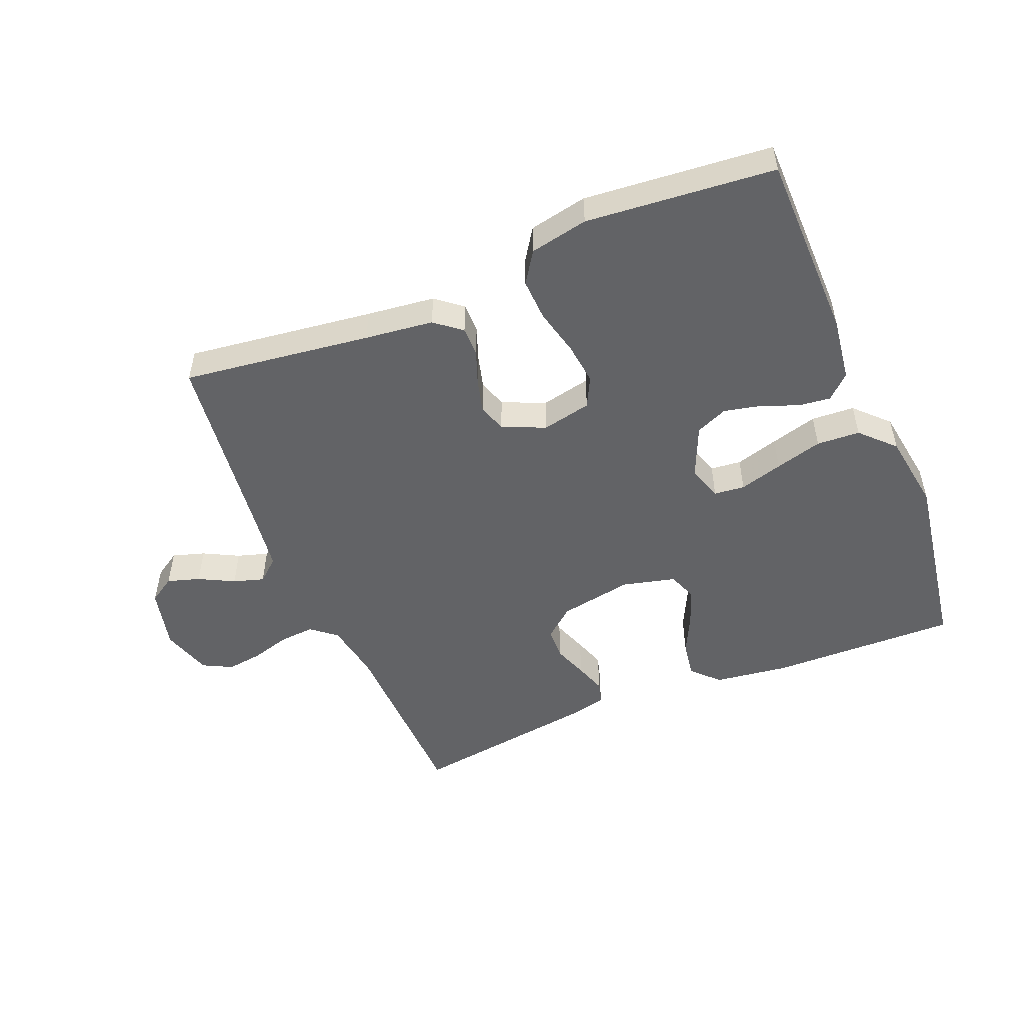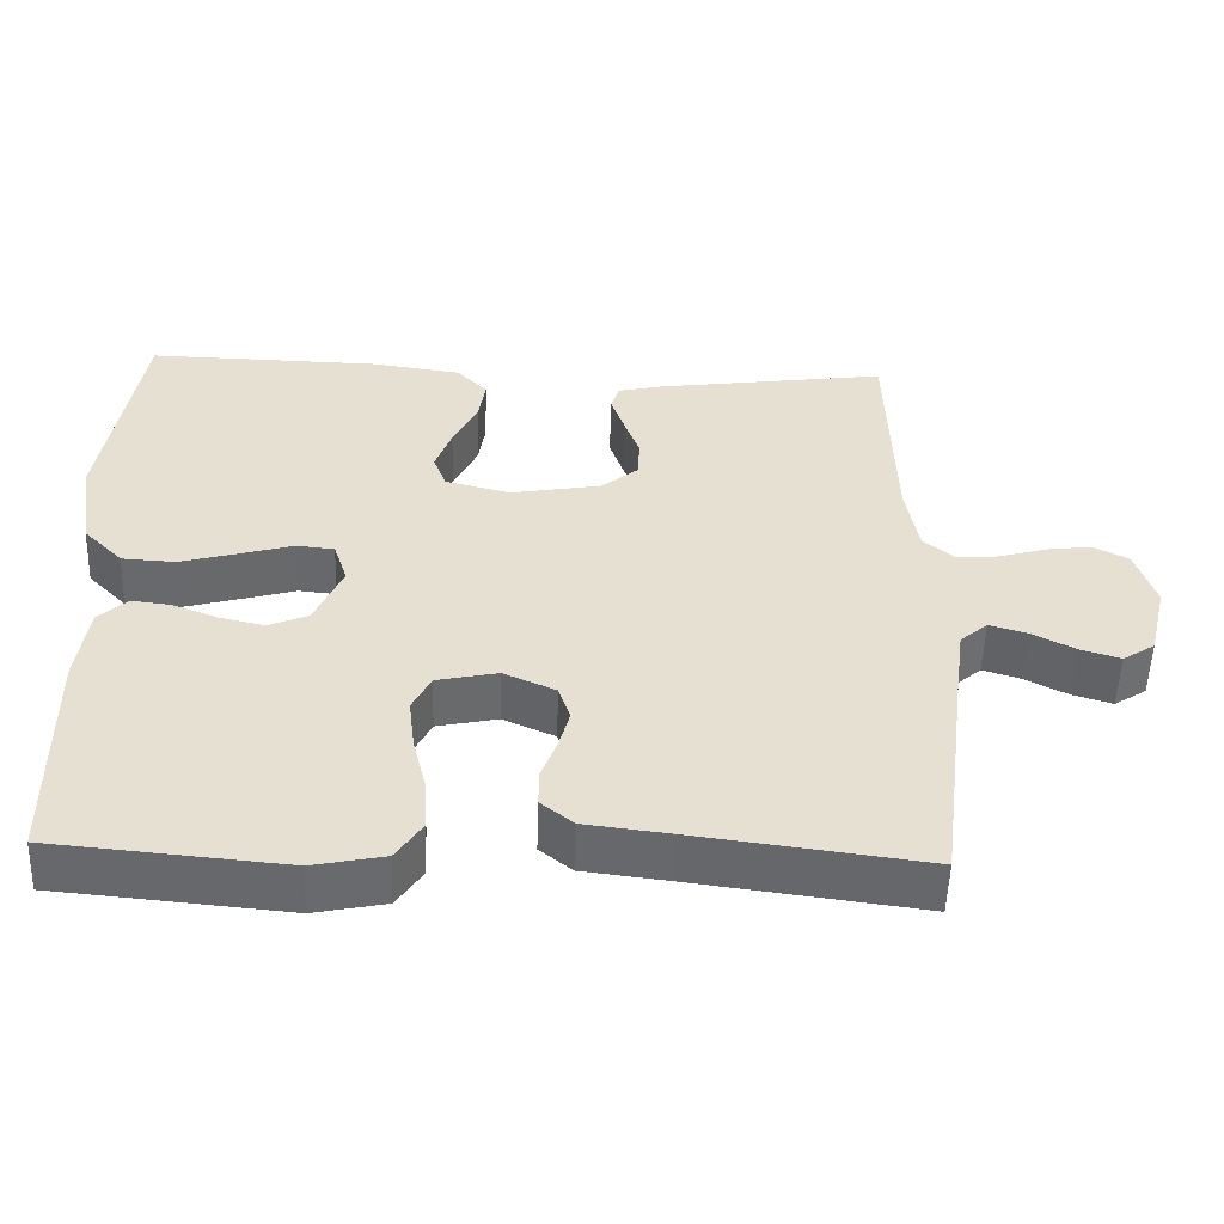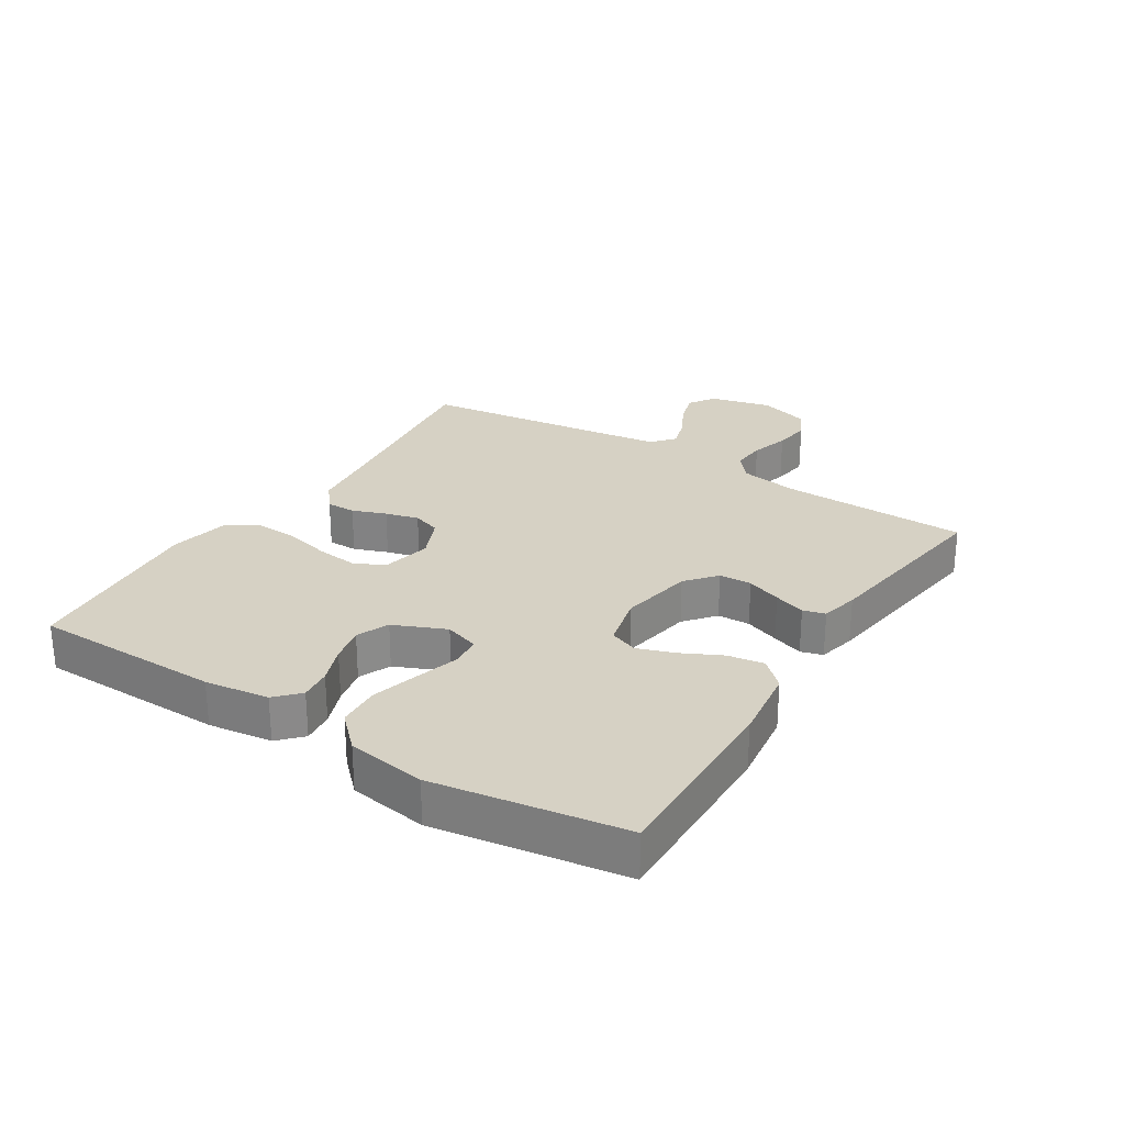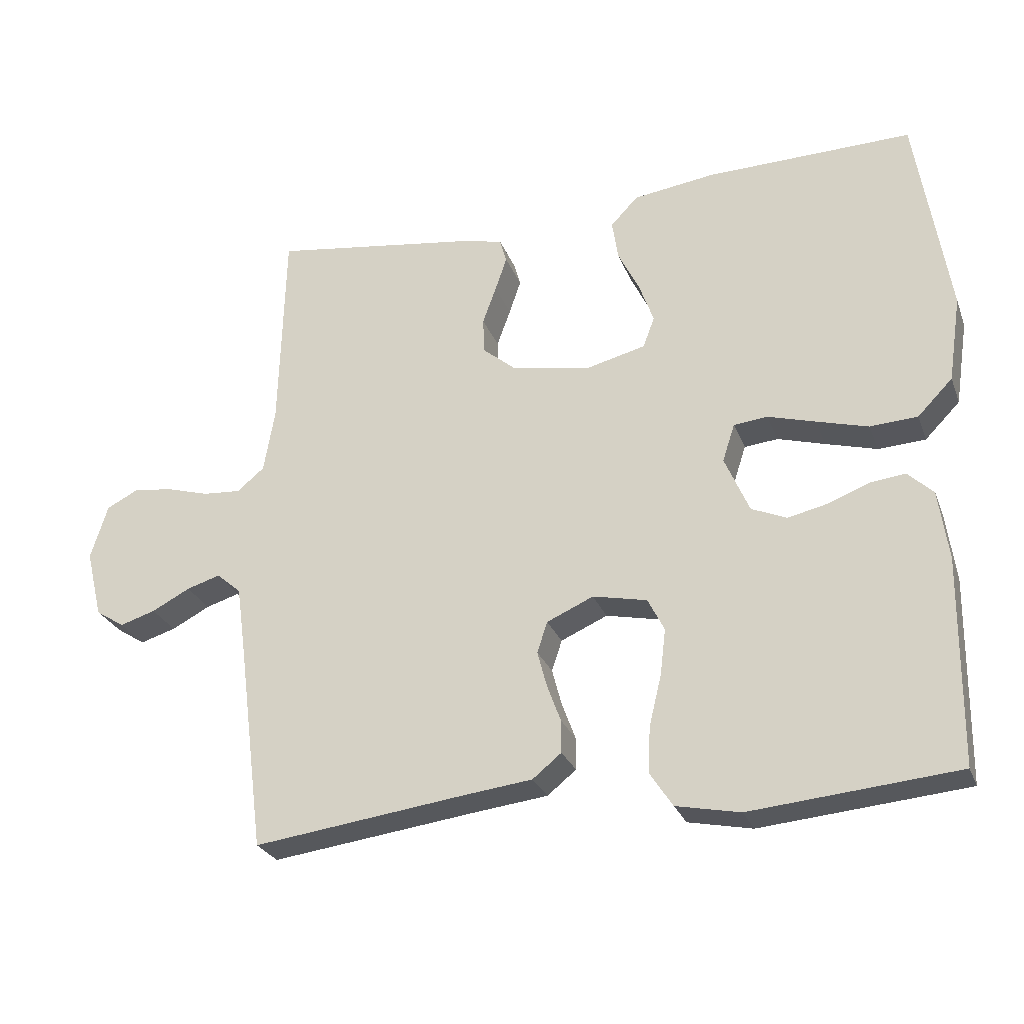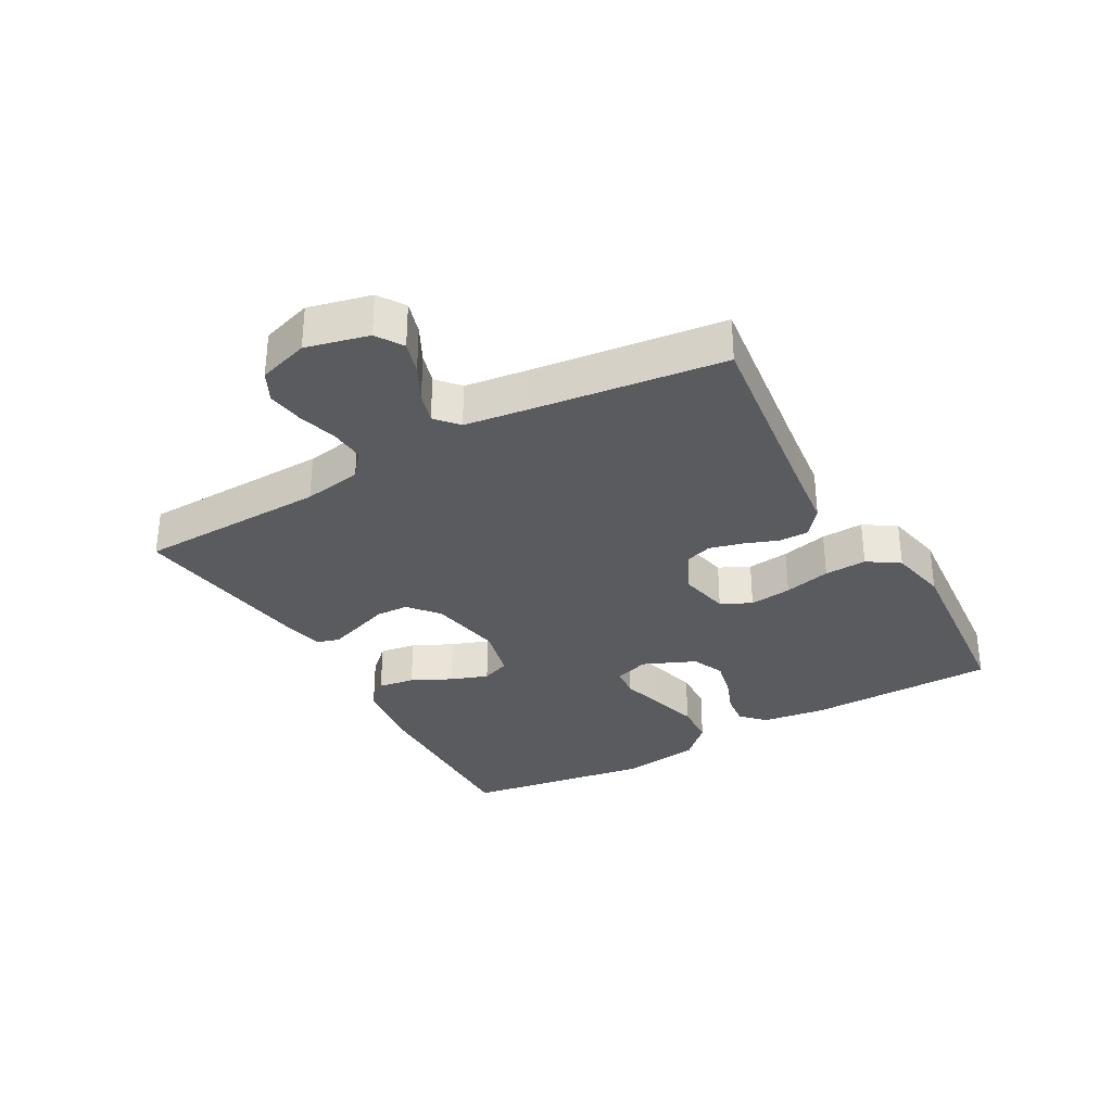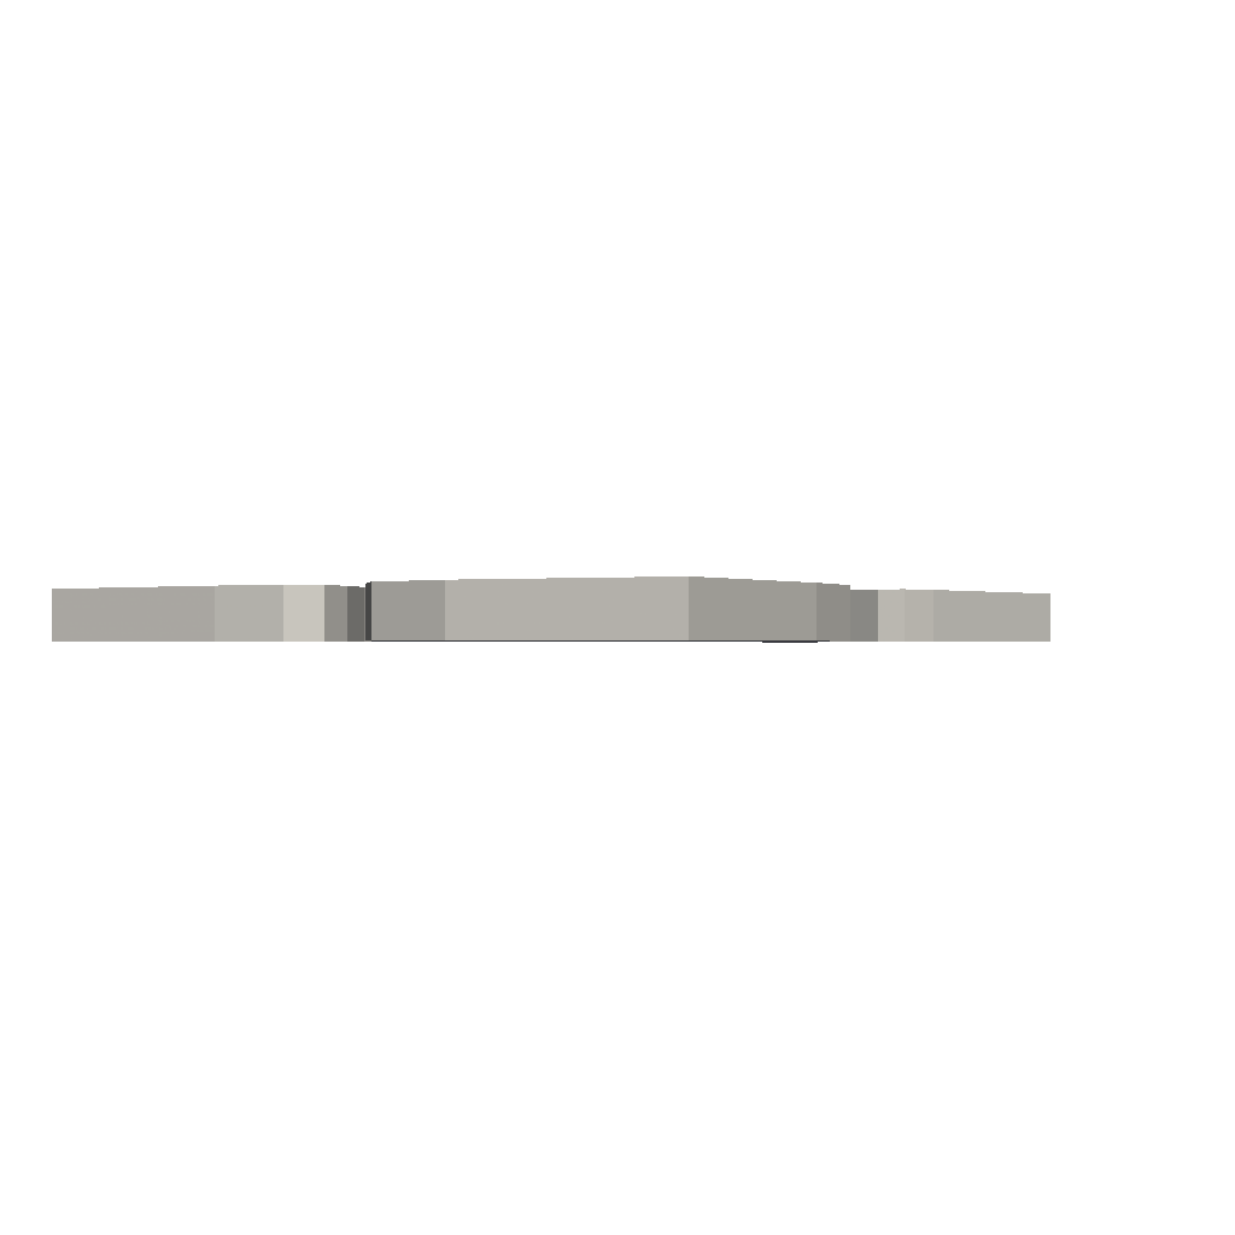
<metadata>
{"format":"obj","ext":"obj","renderer":"f3d","projection":"perspective","resolution":1024,"background":"white","views":[{"elev":-50.9,"azim":-157.6,"up":"+Y"},{"elev":-53.0,"azim":-1.9,"up":"+Z"},{"elev":26.8,"azim":-57.7,"up":"+Y"},{"elev":-26.8,"azim":-161.8,"up":"+Z"},{"elev":-32.2,"azim":119.4,"up":"+Y"},{"elev":-0.7,"azim":-56.4,"up":"+Y"}]}
</metadata>
<code>
v -0.5 0.07 -0.5
v -0.504 0.07 -0.2
v -0.49 0.07 -0.098
v -0.453 0.07 -0.063
v -0.402 0.07 -0.069
v -0.342 0.07 -0.092
v -0.284 0.07 -0.105
v -0.233 0.07 -0.083
v -0.197 0.07 0
v -0.215 0.07 0.055
v -0.264 0.07 0.06
v -0.333 0.07 0.04
v -0.408 0.07 0.019
v -0.477 0.07 0.023
v -0.528 0.07 0.075
v -0.547 0.07 0.2
v -0.5 0.07 0.5
v -0.2 0.07 0.494
v -0.081 0.07 0.478
v -0.041 0.07 0.436
v -0.05 0.07 0.378
v -0.081 0.07 0.315
v -0.102 0.07 0.256
v -0.085 0.07 0.211
v 0 0.07 0.19
v 0.117 0.07 0.211
v 0.165 0.07 0.251
v 0.167 0.07 0.303
v 0.147 0.07 0.358
v 0.13 0.07 0.408
v 0.14 0.07 0.443
v 0.2 0.07 0.457
v 0.5 0.07 0.5
v 0.508 0.07 0.2
v 0.524 0.07 0.107
v 0.564 0.07 0.074
v 0.619 0.07 0.078
v 0.681 0.07 0.096
v 0.739 0.07 0.104
v 0.786 0.07 0.08
v 0.811 0.07 0
v 0.787 0.07 -0.099
v 0.745 0.07 -0.126
v 0.693 0.07 -0.11
v 0.637 0.07 -0.081
v 0.588 0.07 -0.066
v 0.552 0.07 -0.097
v 0.538 0.07 -0.2
v 0.5 0.07 -0.5
v 0.2 0.07 -0.461
v 0.091 0.07 -0.448
v 0.049 0.07 -0.414
v 0.049 0.07 -0.367
v 0.069 0.07 -0.313
v 0.083 0.07 -0.26
v 0.068 0.07 -0.215
v 0 0.07 -0.185
v -0.079 0.07 -0.202
v -0.103 0.07 -0.25
v -0.095 0.07 -0.317
v -0.077 0.07 -0.391
v -0.074 0.07 -0.458
v -0.107 0.07 -0.508
v -0.2 0.07 -0.527
v -0.5 0 -0.5
v -0.504 0 -0.2
v -0.49 0 -0.098
v -0.453 0 -0.063
v -0.402 0 -0.069
v -0.342 0 -0.092
v -0.284 0 -0.105
v -0.233 0 -0.083
v -0.197 0 0
v -0.215 0 0.055
v -0.264 0 0.06
v -0.333 0 0.04
v -0.408 0 0.019
v -0.477 0 0.023
v -0.528 0 0.075
v -0.547 0 0.2
v -0.5 0 0.5
v -0.2 0 0.494
v -0.081 0 0.478
v -0.041 0 0.436
v -0.05 0 0.378
v -0.081 0 0.315
v -0.102 0 0.256
v -0.085 0 0.211
v 0 0 0.19
v 0.117 0 0.211
v 0.165 0 0.251
v 0.167 0 0.303
v 0.147 0 0.358
v 0.13 0 0.408
v 0.14 0 0.443
v 0.2 0 0.457
v 0.5 0 0.5
v 0.508 0 0.2
v 0.524 0 0.107
v 0.564 0 0.074
v 0.619 0 0.078
v 0.681 0 0.096
v 0.739 0 0.104
v 0.786 0 0.08
v 0.811 0 0
v 0.787 0 -0.099
v 0.745 0 -0.126
v 0.693 0 -0.11
v 0.637 0 -0.081
v 0.588 0 -0.066
v 0.552 0 -0.097
v 0.538 0 -0.2
v 0.5 0 -0.5
v 0.2 0 -0.461
v 0.091 0 -0.448
v 0.049 0 -0.414
v 0.049 0 -0.367
v 0.069 0 -0.313
v 0.083 0 -0.26
v 0.068 0 -0.215
v 0 0 -0.185
v -0.079 0 -0.202
v -0.103 0 -0.25
v -0.095 0 -0.317
v -0.077 0 -0.391
v -0.074 0 -0.458
v -0.107 0 -0.508
v -0.2 0 -0.527
f 4 5 6
f 3 4 6
f 2 3 6
f 1 2 6
f 64 1 6
f 63 64 6
f 62 63 6
f 61 62 6
f 60 61 6
f 59 60 6 7
f 58 59 7 8
f 57 58 8 9
f 56 57 9 10
f 52 53 54
f 51 52 54
f 50 51 54
f 50 54 55
f 49 50 55
f 48 49 55
f 47 48 55 56
f 43 44 45
f 42 43 45
f 41 42 45
f 40 41 45
f 39 40 45
f 38 39 45
f 37 38 45
f 36 37 45 46
f 47 56 10
f 46 47 10
f 36 46 10
f 35 36 10
f 32 33 34
f 31 32 34
f 30 31 34
f 29 30 34
f 28 29 34
f 20 21 22
f 19 20 22
f 18 19 22
f 17 18 22
f 16 17 22
f 15 16 22
f 14 15 22
f 13 14 22
f 12 13 22
f 11 12 22
f 11 22 23
f 10 11 23 24
f 27 28 34 35
f 26 27 35
f 25 26 35 10
f 10 24 25
f 70 69 68
f 70 68 67
f 70 67 66
f 70 66 65
f 70 65 128
f 70 128 127
f 70 127 126
f 70 126 125
f 70 125 124
f 71 70 124 123
f 72 71 123 122
f 73 72 122 121
f 74 73 121 120
f 118 117 116
f 118 116 115
f 118 115 114
f 119 118 114
f 119 114 113
f 119 113 112
f 120 119 112 111
f 109 108 107
f 109 107 106
f 109 106 105
f 109 105 104
f 109 104 103
f 109 103 102
f 109 102 101
f 110 109 101 100
f 74 120 111
f 74 111 110
f 74 110 100
f 74 100 99
f 98 97 96
f 98 96 95
f 98 95 94
f 98 94 93
f 98 93 92
f 86 85 84
f 86 84 83
f 86 83 82
f 86 82 81
f 86 81 80
f 86 80 79
f 86 79 78
f 86 78 77
f 86 77 76
f 86 76 75
f 87 86 75
f 88 87 75 74
f 99 98 92 91
f 99 91 90
f 74 99 90 89
f 89 88 74
f 1 65 66 2
f 2 66 67 3
f 3 67 68 4
f 4 68 69 5
f 5 69 70 6
f 6 70 71 7
f 7 71 72 8
f 8 72 73 9
f 9 73 74 10
f 10 74 75 11
f 11 75 76 12
f 12 76 77 13
f 13 77 78 14
f 14 78 79 15
f 15 79 80 16
f 16 80 81 17
f 17 81 82 18
f 18 82 83 19
f 19 83 84 20
f 20 84 85 21
f 21 85 86 22
f 22 86 87 23
f 23 87 88 24
f 24 88 89 25
f 25 89 90 26
f 26 90 91 27
f 27 91 92 28
f 28 92 93 29
f 29 93 94 30
f 30 94 95 31
f 31 95 96 32
f 32 96 97 33
f 33 97 98 34
f 34 98 99 35
f 35 99 100 36
f 36 100 101 37
f 37 101 102 38
f 38 102 103 39
f 39 103 104 40
f 40 104 105 41
f 41 105 106 42
f 42 106 107 43
f 43 107 108 44
f 44 108 109 45
f 45 109 110 46
f 46 110 111 47
f 47 111 112 48
f 48 112 113 49
f 49 113 114 50
f 50 114 115 51
f 51 115 116 52
f 52 116 117 53
f 53 117 118 54
f 54 118 119 55
f 55 119 120 56
f 56 120 121 57
f 57 121 122 58
f 58 122 123 59
f 59 123 124 60
f 60 124 125 61
f 61 125 126 62
f 62 126 127 63
f 63 127 128 64
f 64 128 65 1

</code>
